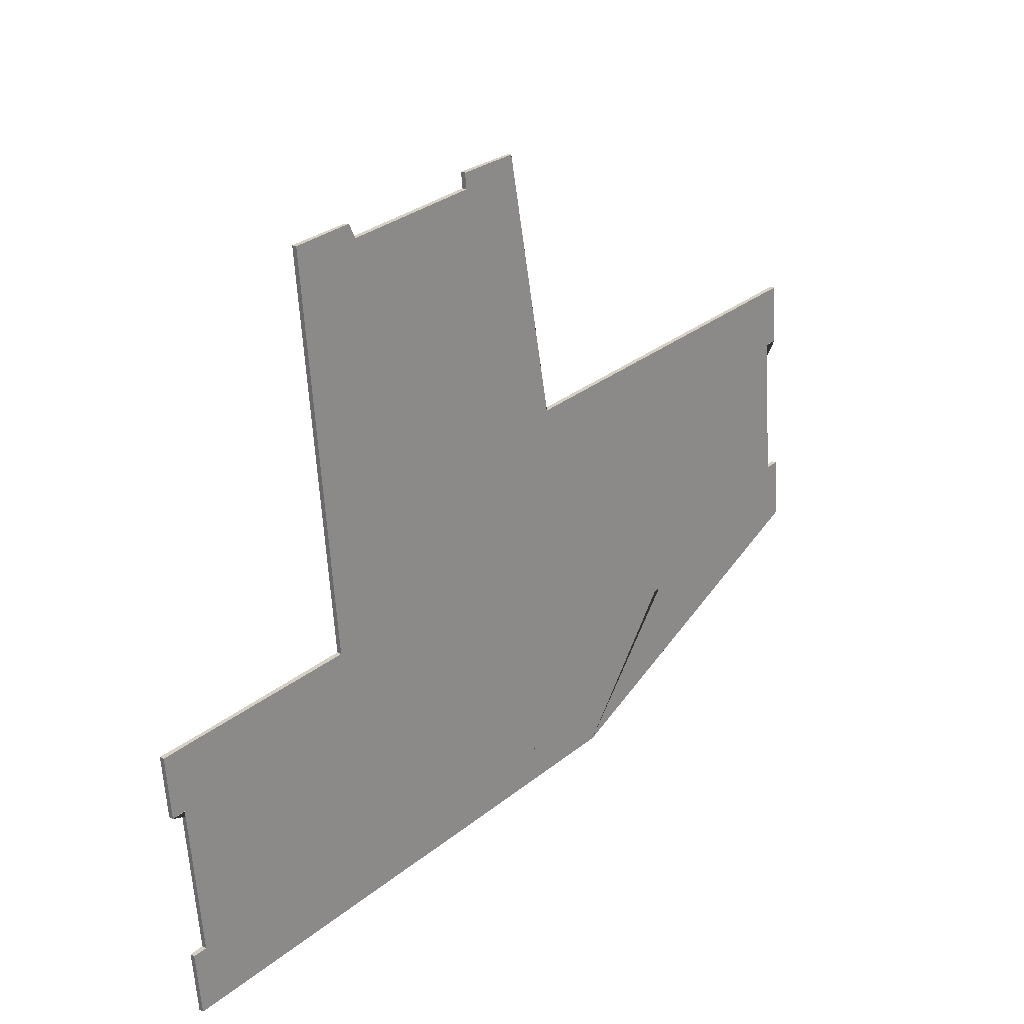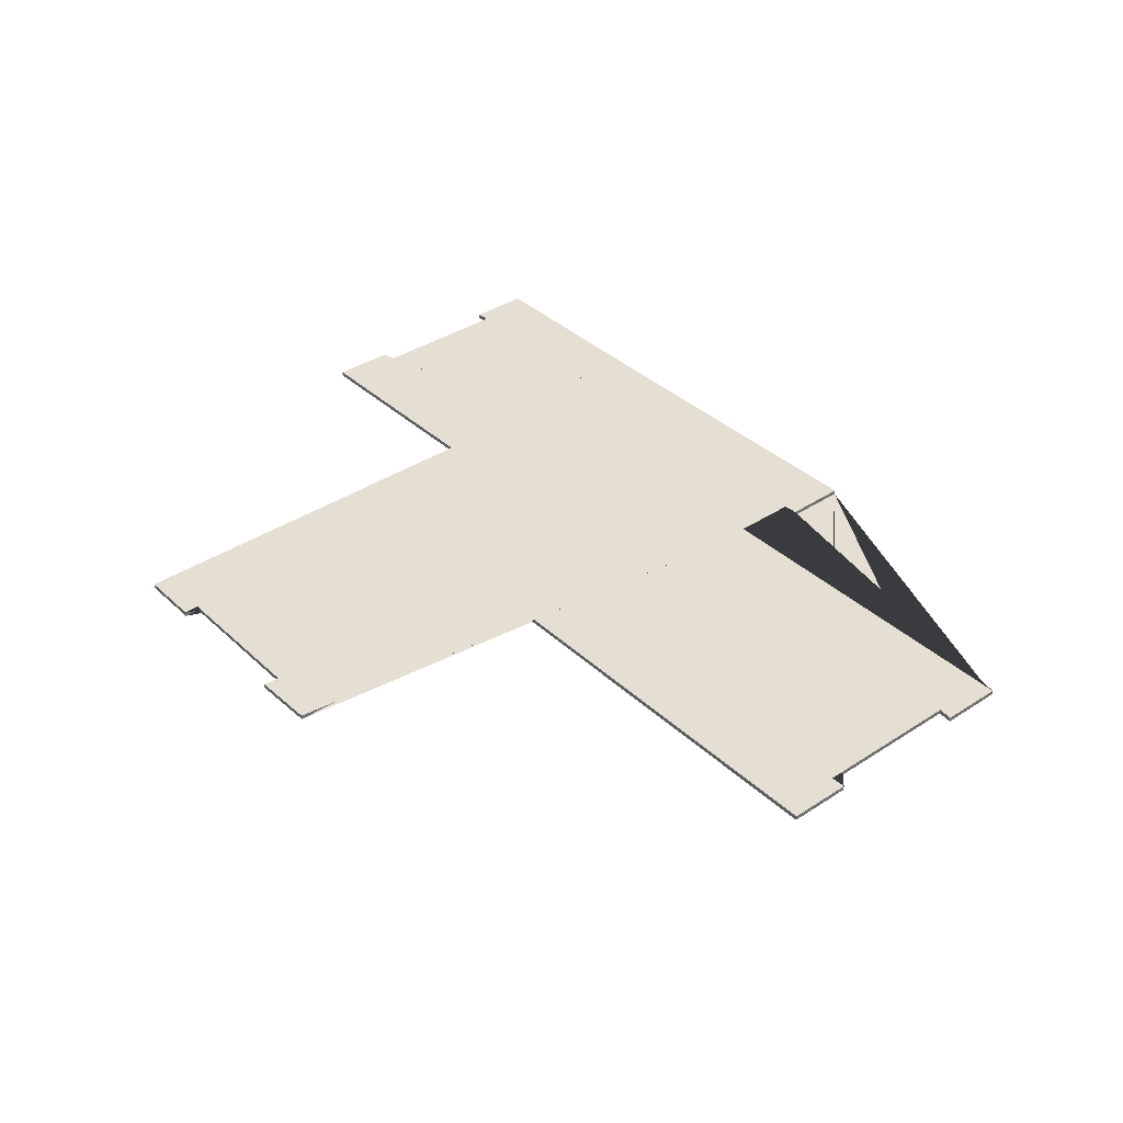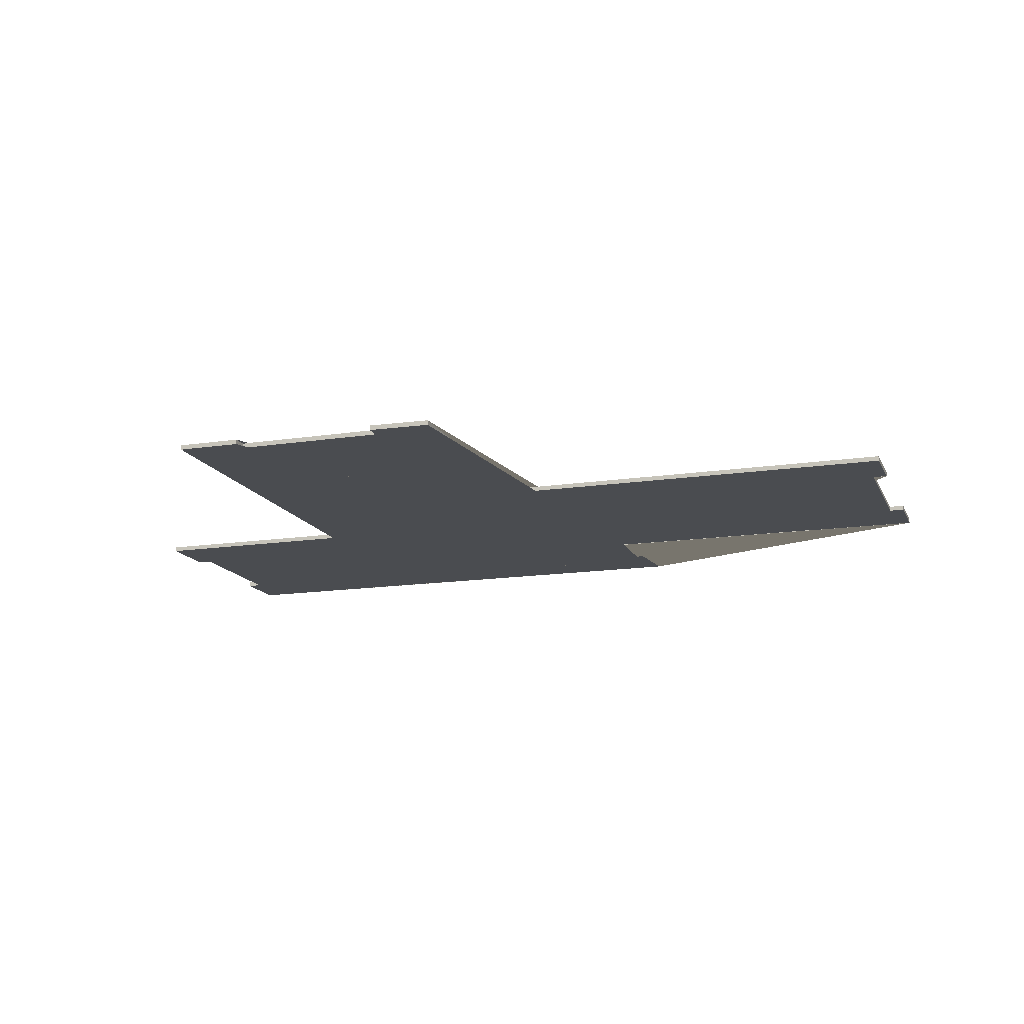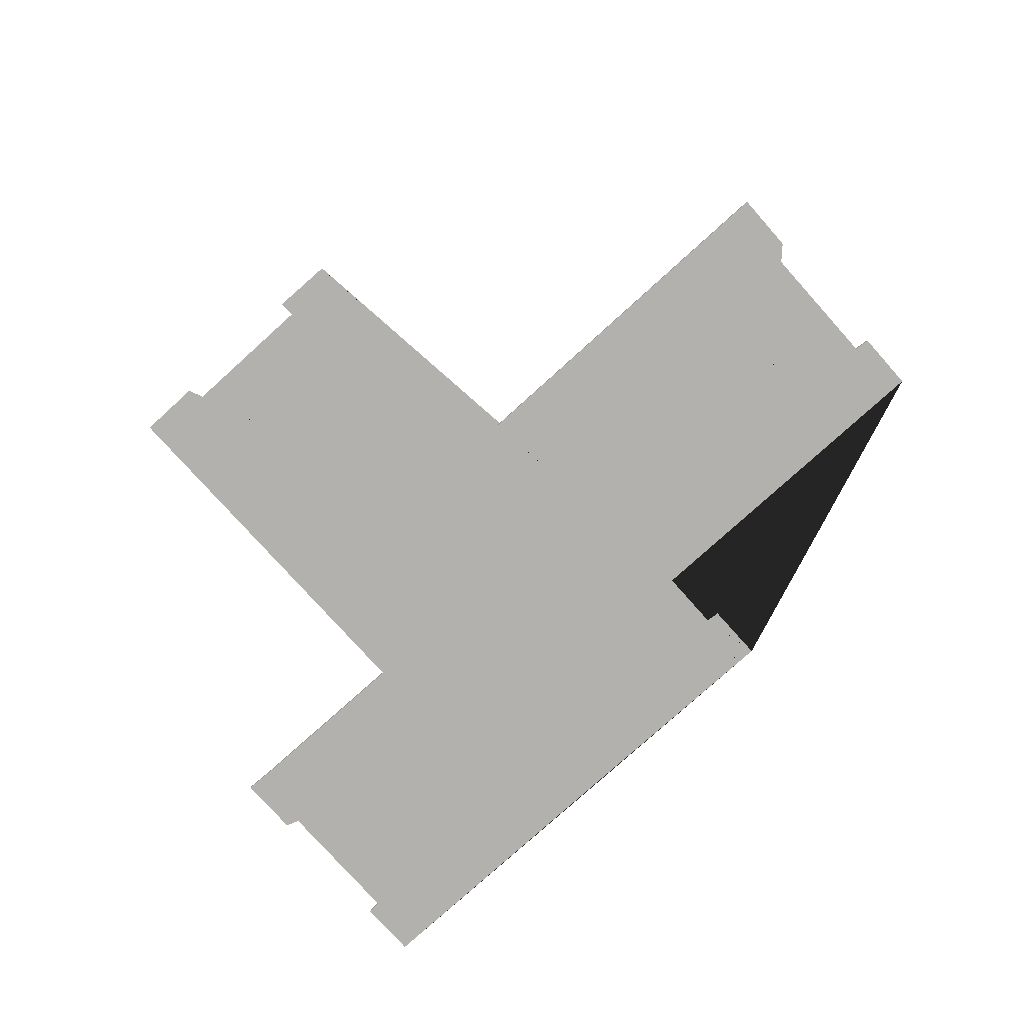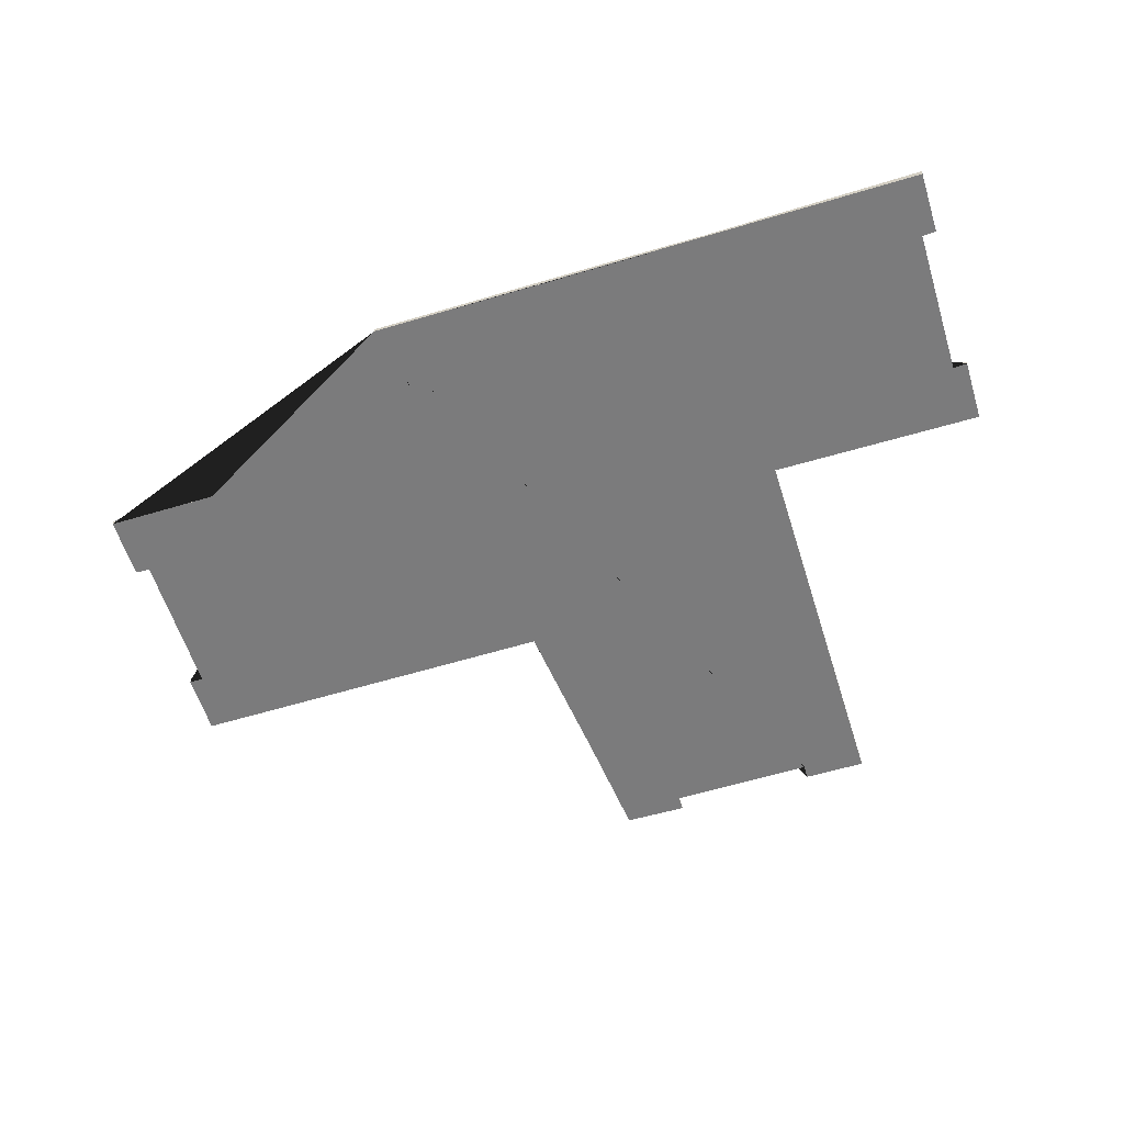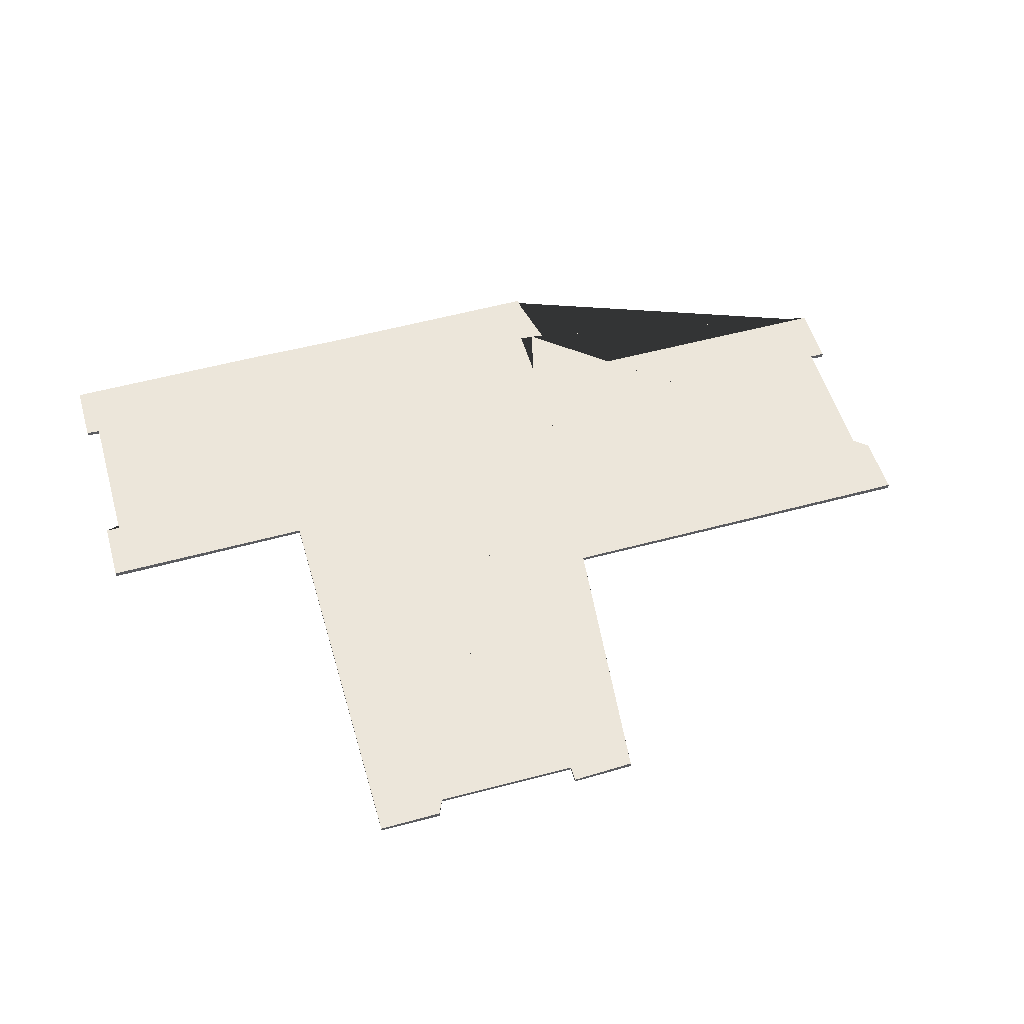
<metadata>
{"format":"obj","ext":"obj","renderer":"f3d","projection":"perspective","resolution":1024,"background":"white","views":[{"elev":23.2,"azim":-48.7,"up":"+Z"},{"elev":37.1,"azim":44.5,"up":"+Y"},{"elev":-14.9,"azim":12.9,"up":"+Y"},{"elev":-79.2,"azim":36.7,"up":"+Y"},{"elev":-58.5,"azim":-168.0,"up":"+Y"},{"elev":54.2,"azim":-21.4,"up":"+Y"}]}
</metadata>
<code>
v -6.912e+05 0 1.187e+06
v -6.912e+05 0 1.187e+06
v -6.912e+05 0 1.187e+06
v -6.912e+05 0 1.187e+06
v -6.912e+05 0 1.187e+06
v -6.913e+05 0 1.187e+06
v -6.913e+05 0 1.187e+06
v -6.913e+05 0 1.187e+06
v -6.913e+05 0 1.187e+06
v -6.913e+05 0 1.187e+06
v -6.913e+05 0 1.187e+06
v -6.913e+05 0 1.187e+06
v -6.912e+05 0 1.187e+06
v -6.912e+05 0 1.187e+06
v -6.912e+05 0 1.187e+06
v -6.912e+05 0 1.187e+06
v -6.912e+05 0 1.187e+06
v -6.912e+05 0 1.187e+06
v -6.912e+05 0 1.187e+06
v -6.912e+05 0 1.187e+06
v -6.912e+05 0 1.187e+06
v -6.912e+05 0 1.187e+06
v -6.912e+05 0 1.187e+06
v -6.912e+05 0 1.187e+06
v -6.912e+05 0 1.187e+06
v -6.912e+05 0 1.187e+06
v -6.912e+05 0 1.187e+06
v -6.912e+05 0.4 1.187e+06
v -6.912e+05 0.4 1.187e+06
v -6.912e+05 0.4 1.187e+06
v -6.912e+05 0.4 1.187e+06
v -6.913e+05 0.4 1.187e+06
v -6.913e+05 0.4 1.187e+06
v -6.913e+05 0.4 1.187e+06
v -6.913e+05 0.4 1.187e+06
v -6.913e+05 0.4 1.187e+06
v -6.913e+05 0.4 1.187e+06
v -6.913e+05 0.4 1.187e+06
v -6.912e+05 0.4 1.187e+06
v -6.912e+05 0.4 1.187e+06
v -6.912e+05 0.4 1.187e+06
v -6.912e+05 0.4 1.187e+06
v -6.912e+05 0.4 1.187e+06
v -6.912e+05 0.4 1.187e+06
v -6.912e+05 0.4 1.187e+06
v -6.912e+05 0.4 1.187e+06
v -6.912e+05 0.4 1.187e+06
v -6.912e+05 0.4 1.187e+06
v -6.912e+05 0.4 1.187e+06
v -6.912e+05 0.4 1.187e+06
v -6.912e+05 0.4 1.187e+06
v -6.912e+05 0.4 1.187e+06
v -6.912e+05 0.4 1.187e+06
v -6.912e+05 0.4 1.187e+06
g CityEngineMaterial
f 3 1 2 27 26 25 24 23 22 21 20 19 18 17 16 15 14 13 12 11 10 9 8 7 6 5 4
f 28 29 30 31 32 33 34 35 36 37 38 39 40 41 42 43 44 45 46 47 48 49 50 51 52 53 54
f 1 3 29 28
f 3 4 30 29
f 4 5 31 30
f 5 6 32 31
f 6 7 33 32
f 7 8 34 33
f 8 9 35 34
f 9 10 36 35
f 10 11 37 36
f 11 12 38 37
f 12 13 39 38
f 13 14 40 39
f 14 15 41 40
f 15 16 42 41
f 16 17 43 42
f 17 18 44 43
f 18 19 45 44
f 19 20 46 45
f 20 21 47 46
f 21 22 48 47
f 22 23 49 48
f 23 24 50 49
f 24 25 51 50
f 25 26 52 51
f 26 27 53 52
f 27 2 54 53
f 2 1 28 54

</code>
